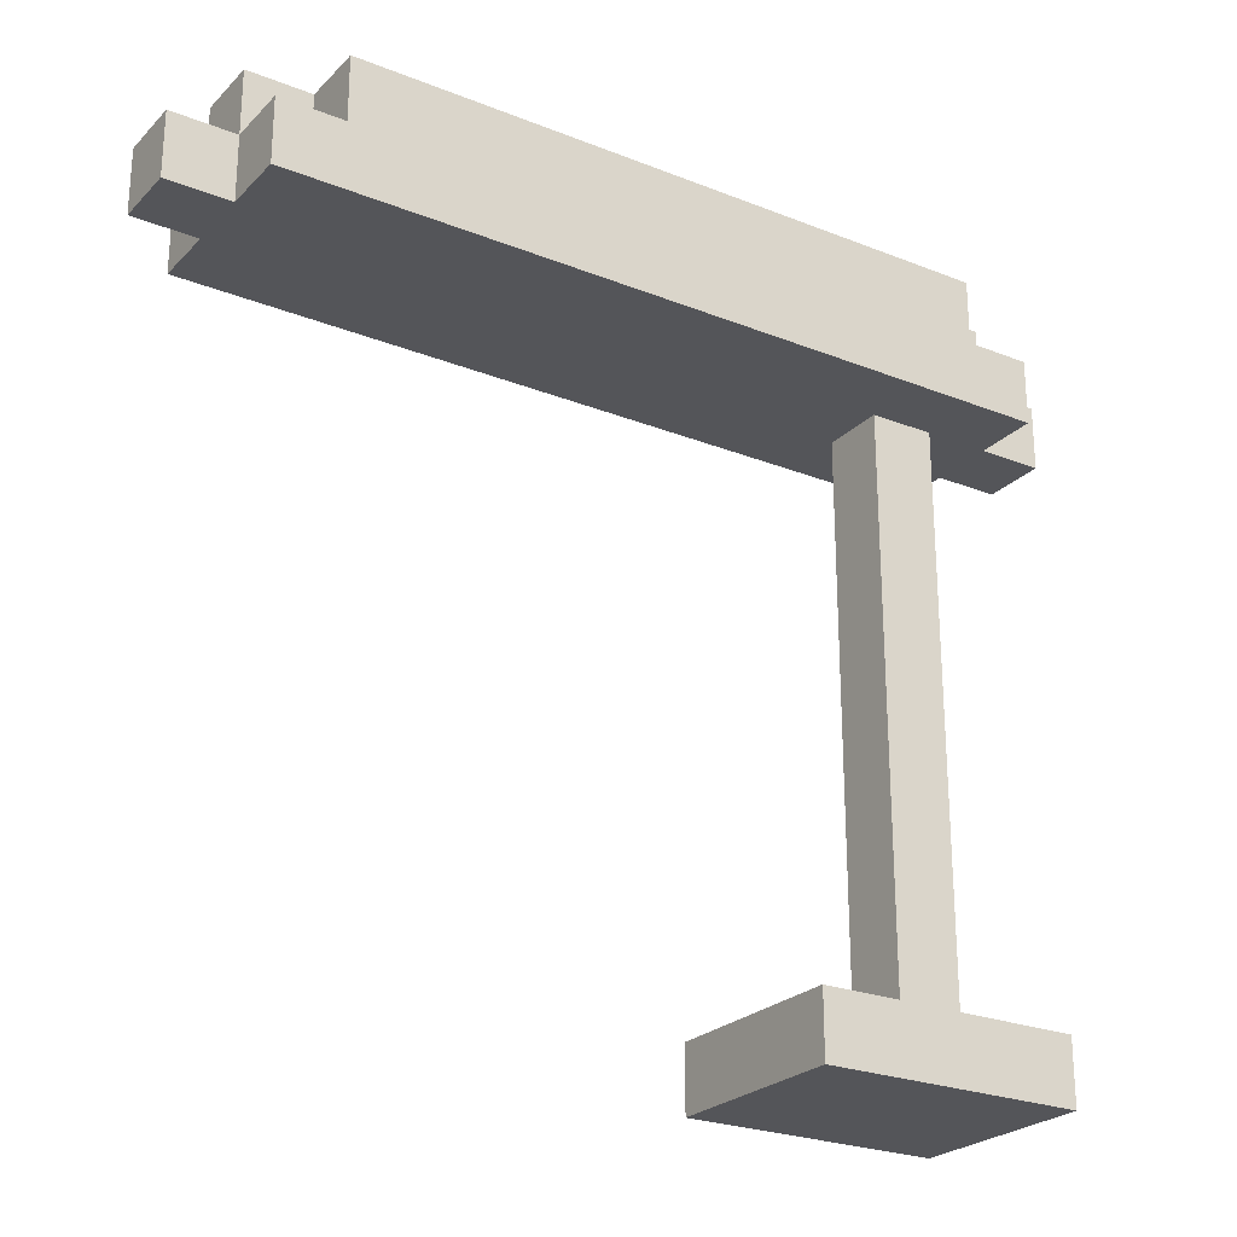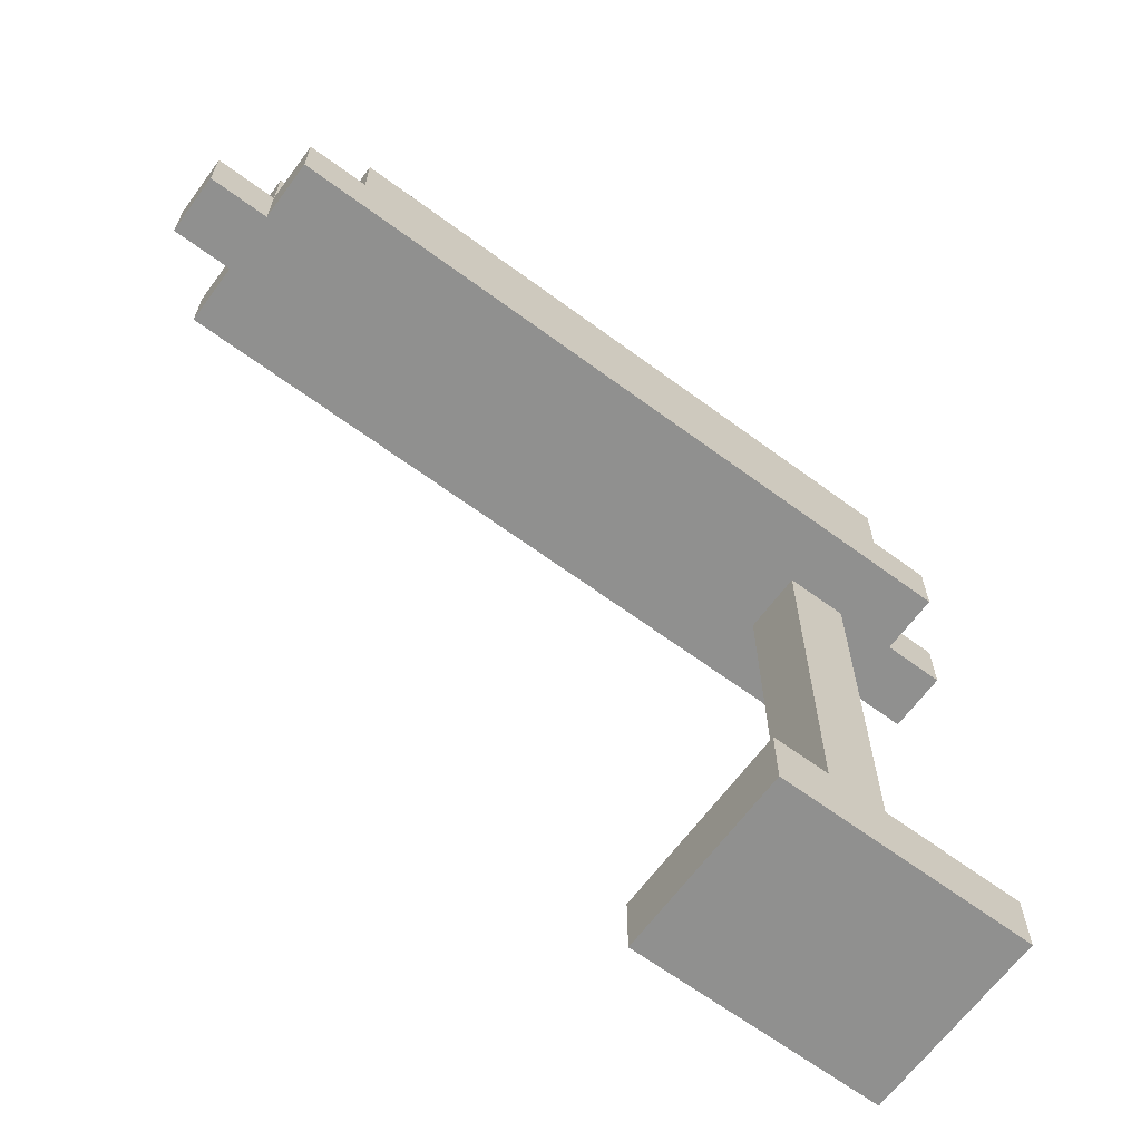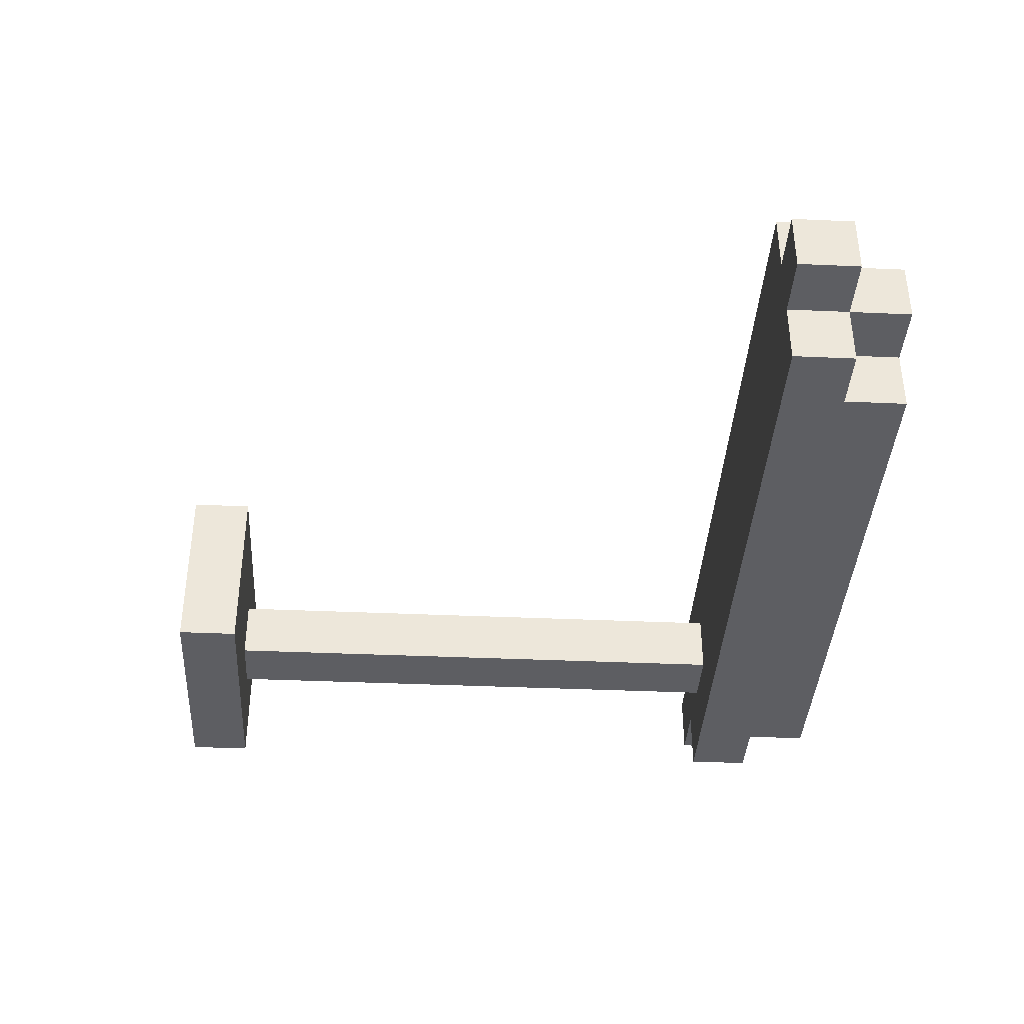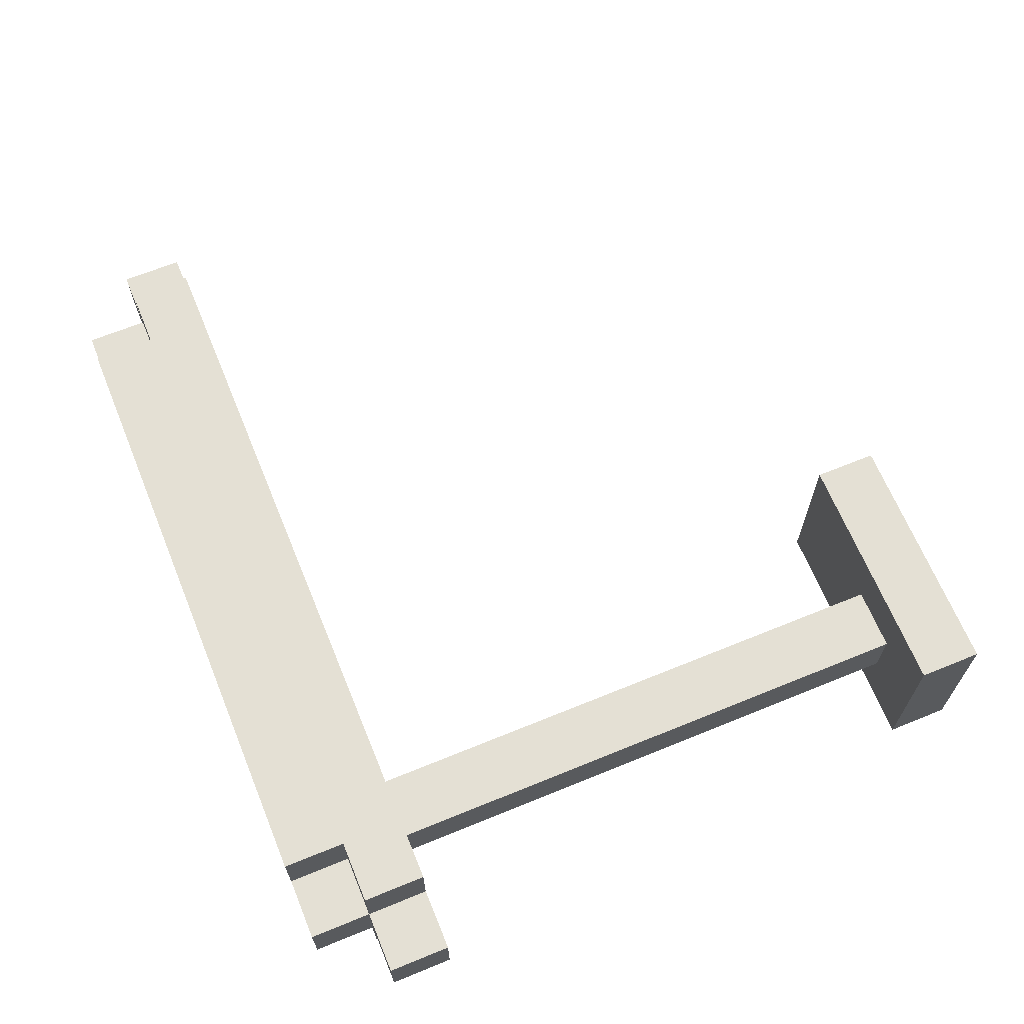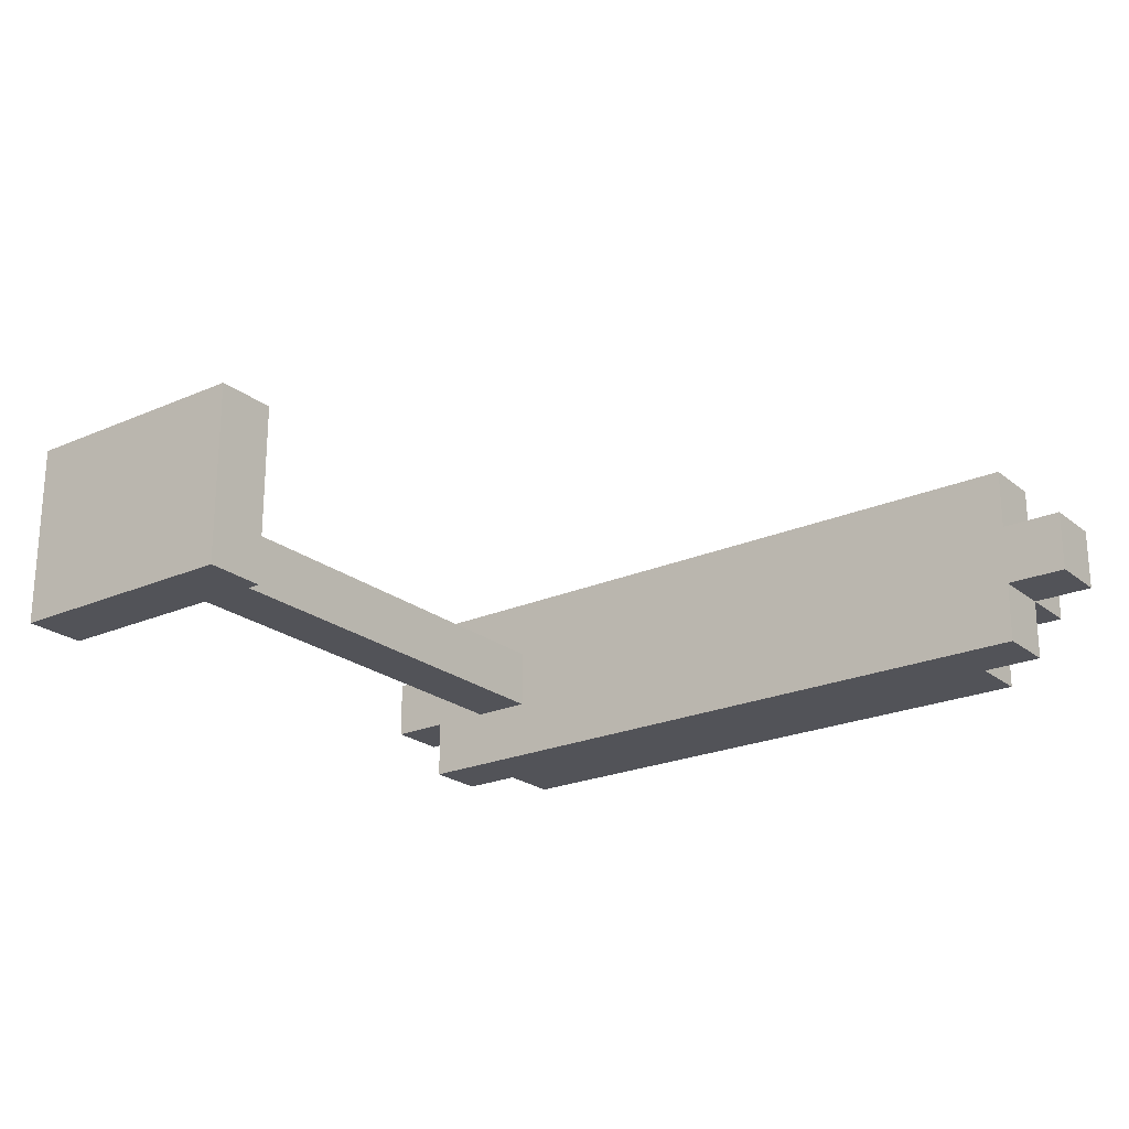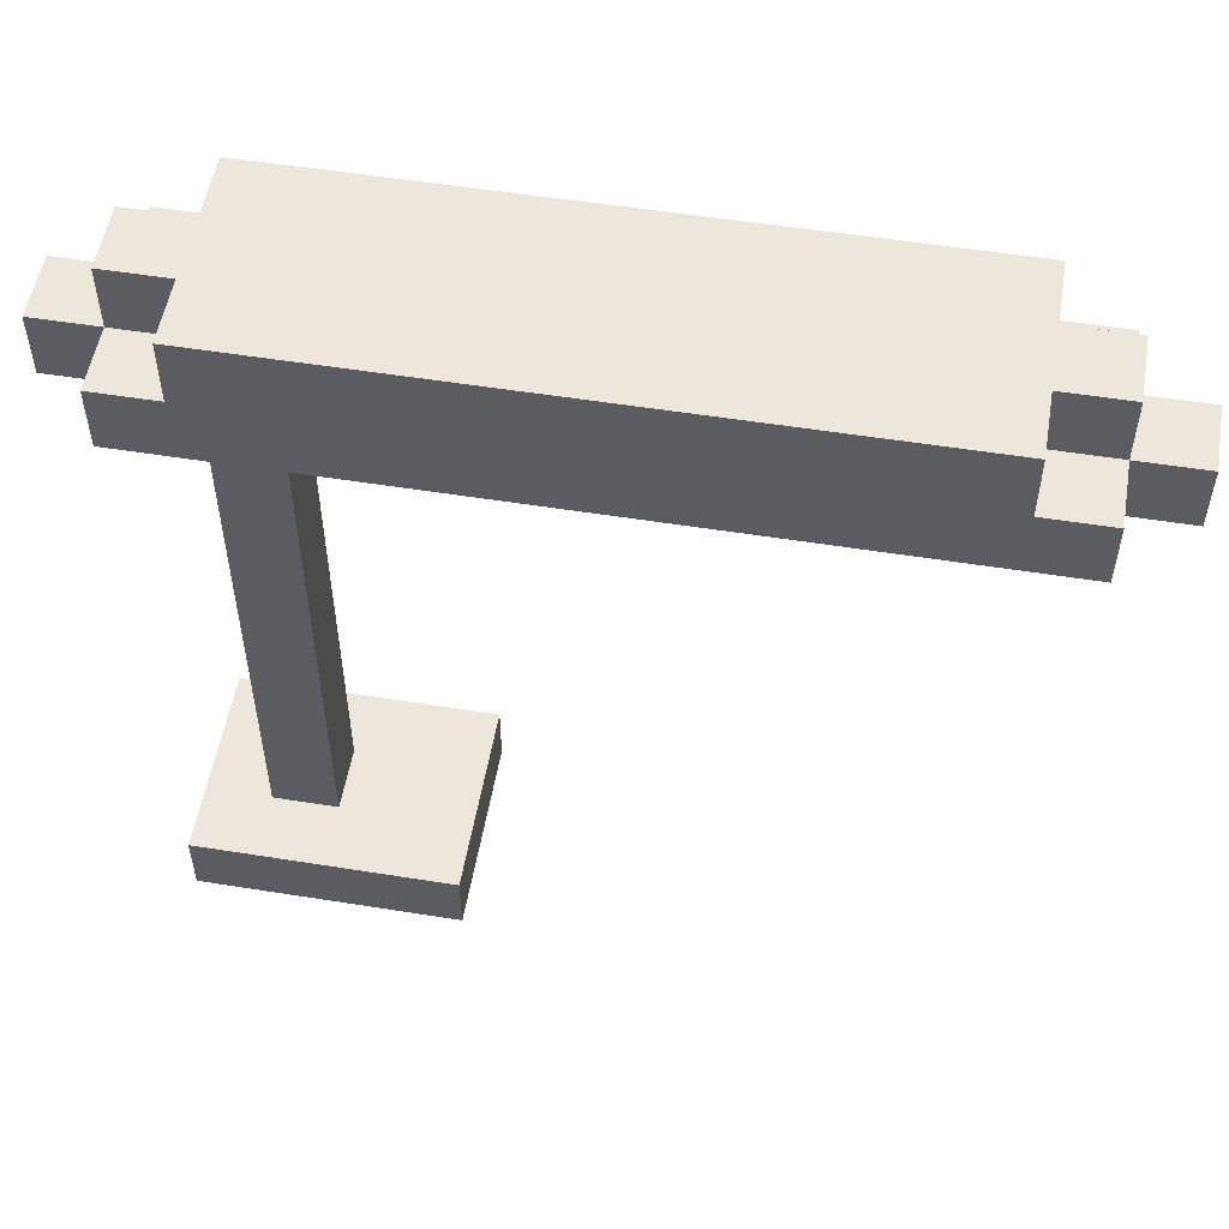
<metadata>
{"format":"obj","ext":"obj","renderer":"f3d","projection":"perspective","resolution":1024,"background":"white","views":[{"elev":-24.8,"azim":147.1,"up":"+Y"},{"elev":-65.6,"azim":143.5,"up":"+Y"},{"elev":-38.4,"azim":86.8,"up":"+Z"},{"elev":66.2,"azim":-112.3,"up":"+Z"},{"elev":-22.7,"azim":36.9,"up":"+Z"},{"elev":53.7,"azim":9.7,"up":"+Y"}]}
</metadata>
<code>
o
v -0.4 1 0.1
v -0.4 1 -5.96e-08
v -0.4 1.1 0.1
v -0.4 1.1 -5.96e-08
v -0.3 0 0.2
v -0.3 0 -0.1
v -0.3 0.1 0.2
v -0.3 0.1 -0.1
v -0.3 1 0.2
v -0.3 1 0.1
v -0.3 1 -5.96e-08
v -0.3 1 -0.1
v -0.3 1.1 0.2
v -0.3 1.1 0.1
v -0.3 1.1 -5.96e-08
v -0.3 1.1 -0.1
v -0.3 1.2 0.1
v -0.3 1.2 -5.96e-08
v -0.2 0.1 0.1
v -0.2 0.1 -5.96e-08
v -0.2 1 0.1
v -0.2 1 -5.96e-08
v -0.2 1.1 0.2
v -0.2 1.1 0.1
v -0.2 1.1 -5.96e-08
v -0.2 1.1 -0.1
v -0.2 1.2 0.2
v -0.2 1.2 0.1
v -0.2 1.2 -5.96e-08
v -0.2 1.2 -0.1
v -0.1 0.1 0.1
v -0.1 0.1 -5.96e-08
v -0.1 1 0.1
v -0.1 1 -5.96e-08
v 0.1 0 0.2
v 0.1 0 -0.1
v 0.1 0.1 0.2
v 0.1 0.1 -0.1
v 0.8 1.1 0.2
v 0.8 1.1 0.1
v 0.8 1.1 -5.96e-08
v 0.8 1.1 -0.1
v 0.8 1.2 0.2
v 0.8 1.2 0.1
v 0.8 1.2 -5.96e-08
v 0.8 1.2 -0.1
v 0.9 1 0.2
v 0.9 1 0.1
v 0.9 1 -5.96e-08
v 0.9 1 -0.1
v 0.9 1.1 0.2
v 0.9 1.1 0.1
v 0.9 1.1 -5.96e-08
v 0.9 1.1 -0.1
v 0.9 1.2 0.1
v 0.9 1.2 -5.96e-08
v 1 1 0.1
v 1 1 -5.96e-08
v 1 1.1 0.1
v 1 1.1 -5.96e-08
v -0.3 0 0.2
v -0.3 0.1 0.2
v -0.3 1 0.2
v -0.3 1.1 0.2
v -0.2 1.1 0.2
v -0.2 1.2 0.2
v 0.1 0 0.2
v 0.1 0.1 0.2
v 0.8 1.1 0.2
v 0.8 1.2 0.2
v 0.9 1 0.2
v 0.9 1.1 0.2
v -0.4 1 0.1
v -0.4 1.1 0.1
v -0.3 1 0.1
v -0.3 1.1 0.1
v -0.3 1.2 0.1
v -0.2 0.1 0.1
v -0.2 1 0.1
v -0.2 1.1 0.1
v -0.2 1.2 0.1
v -0.1 0.1 0.1
v -0.1 1 0.1
v 0.8 1.1 0.1
v 0.8 1.2 0.1
v 0.9 1 0.1
v 0.9 1.1 0.1
v 0.9 1.2 0.1
v 1 1 0.1
v 1 1.1 0.1
v -0.4 1 -5.96e-08
v -0.4 1.1 -5.96e-08
v -0.3 1 -5.96e-08
v -0.3 1.1 -5.96e-08
v -0.3 1.2 -5.96e-08
v -0.2 0.1 -5.96e-08
v -0.2 1 -5.96e-08
v -0.2 1.1 -5.96e-08
v -0.2 1.2 -5.96e-08
v -0.1 0.1 -5.96e-08
v -0.1 1 -5.96e-08
v 0.8 1.1 -5.96e-08
v 0.8 1.2 -5.96e-08
v 0.9 1 -5.96e-08
v 0.9 1.1 -5.96e-08
v 0.9 1.2 -5.96e-08
v 1 1 -5.96e-08
v 1 1.1 -5.96e-08
v -0.3 0 -0.1
v -0.3 0.1 -0.1
v -0.3 1 -0.1
v -0.3 1.1 -0.1
v -0.2 1.1 -0.1
v -0.2 1.2 -0.1
v 0.1 0 -0.1
v 0.1 0.1 -0.1
v 0.8 1.1 -0.1
v 0.8 1.2 -0.1
v 0.9 1 -0.1
v 0.9 1.1 -0.1
v -0.3 0 0.2
v 0.1 0 0.2
v -0.3 0 -0.1
v 0.1 0 -0.1
v -0.3 1 0.2
v 0.9 1 0.2
v -0.4 1 0.1
v -0.3 1 0.1
v -0.2 1 0.1
v -0.1 1 0.1
v 0 1 0.1
v 0.9 1 0.1
v 1 1 0.1
v -0.4 1 -5.96e-08
v -0.3 1 -5.96e-08
v -0.2 1 -5.96e-08
v -0.1 1 -5.96e-08
v 0 1 -5.96e-08
v 0.9 1 -5.96e-08
v 1 1 -5.96e-08
v -0.3 1 -0.1
v 0.9 1 -0.1
v -0.3 0.1 0.2
v 0.1 0.1 0.2
v -0.2 0.1 0.1
v -0.1 0.1 0.1
v -0.2 0.1 -5.96e-08
v -0.1 0.1 -5.96e-08
v -0.3 0.1 -0.1
v 0.1 0.1 -0.1
v -0.3 1.1 0.2
v -0.2 1.1 0.2
v 0.8 1.1 0.2
v 0.9 1.1 0.2
v -0.4 1.1 0.1
v -0.3 1.1 0.1
v -0.2 1.1 0.1
v 0.8 1.1 0.1
v 0.9 1.1 0.1
v 1 1.1 0.1
v -0.4 1.1 -5.96e-08
v -0.3 1.1 -5.96e-08
v -0.2 1.1 -5.96e-08
v 0.8 1.1 -5.96e-08
v 0.9 1.1 -5.96e-08
v 1 1.1 -5.96e-08
v -0.3 1.1 -0.1
v -0.2 1.1 -0.1
v 0.8 1.1 -0.1
v 0.9 1.1 -0.1
v -0.2 1.2 0.2
v 0.8 1.2 0.2
v -0.3 1.2 0.1
v -0.2 1.2 0.1
v 0.8 1.2 0.1
v 0.9 1.2 0.1
v -0.3 1.2 -5.96e-08
v -0.2 1.2 -5.96e-08
v 0.8 1.2 -5.96e-08
v 0.9 1.2 -5.96e-08
v -0.2 1.2 -0.1
v 0.8 1.2 -0.1
f 3 2 1
f 4 2 3
f 7 6 5
f 8 6 7
f 13 10 9
f 14 10 13
f 15 12 11
f 16 12 15
f 17 15 14
f 18 15 17
f 21 20 19
f 22 20 21
f 27 24 23
f 28 24 27
f 29 26 25
f 30 26 29
f 31 32 33
f 33 32 34
f 35 36 37
f 37 36 38
f 39 40 43
f 43 40 44
f 41 42 45
f 45 42 46
f 47 48 51
f 51 48 52
f 49 50 53
f 53 50 54
f 52 53 55
f 55 53 56
f 57 58 59
f 59 58 60
f 65 64 63
f 67 62 61
f 68 62 67
f 69 66 65
f 69 65 63
f 70 66 69
f 71 69 63
f 72 69 71
f 75 74 73
f 76 74 75
f 80 77 76
f 81 77 80
f 82 79 78
f 83 79 82
f 87 85 84
f 88 85 87
f 89 87 86
f 90 87 89
f 91 92 93
f 93 92 94
f 94 95 98
f 98 95 99
f 96 97 100
f 100 97 101
f 102 103 105
f 105 103 106
f 104 105 107
f 107 105 108
f 111 112 113
f 109 110 115
f 115 110 116
f 113 114 117
f 111 113 117
f 117 114 118
f 111 117 119
f 119 117 120
f 123 122 121
f 124 122 123
f 128 126 125
f 129 126 128
f 130 126 129
f 131 126 130
f 132 126 131
f 134 128 127
f 134 129 128
f 135 129 134
f 136 129 135
f 137 131 130
f 138 132 131
f 138 131 137
f 139 133 132
f 139 132 138
f 140 133 139
f 141 138 137
f 141 137 136
f 141 139 138
f 141 136 135
f 142 139 141
f 143 144 145
f 145 144 146
f 143 145 147
f 146 144 148
f 143 147 149
f 147 148 149
f 148 144 150
f 149 148 150
f 151 152 156
f 156 152 157
f 153 154 158
f 158 154 159
f 155 156 161
f 161 156 162
f 159 160 165
f 165 160 166
f 162 163 167
f 167 163 168
f 164 165 169
f 169 165 170
f 171 172 174
f 174 172 175
f 173 174 177
f 175 176 177
f 174 175 177
f 177 176 178
f 178 176 179
f 179 176 180
f 178 179 181
f 181 179 182

</code>
